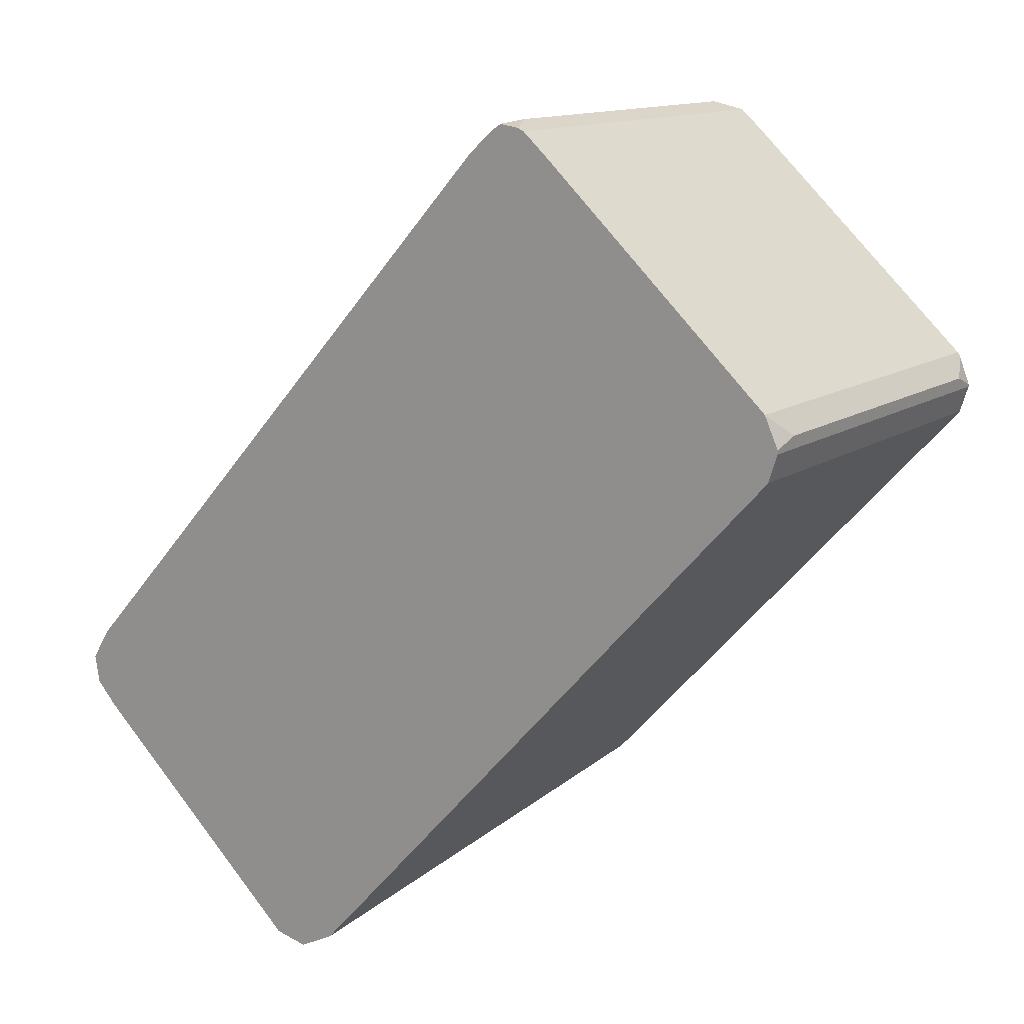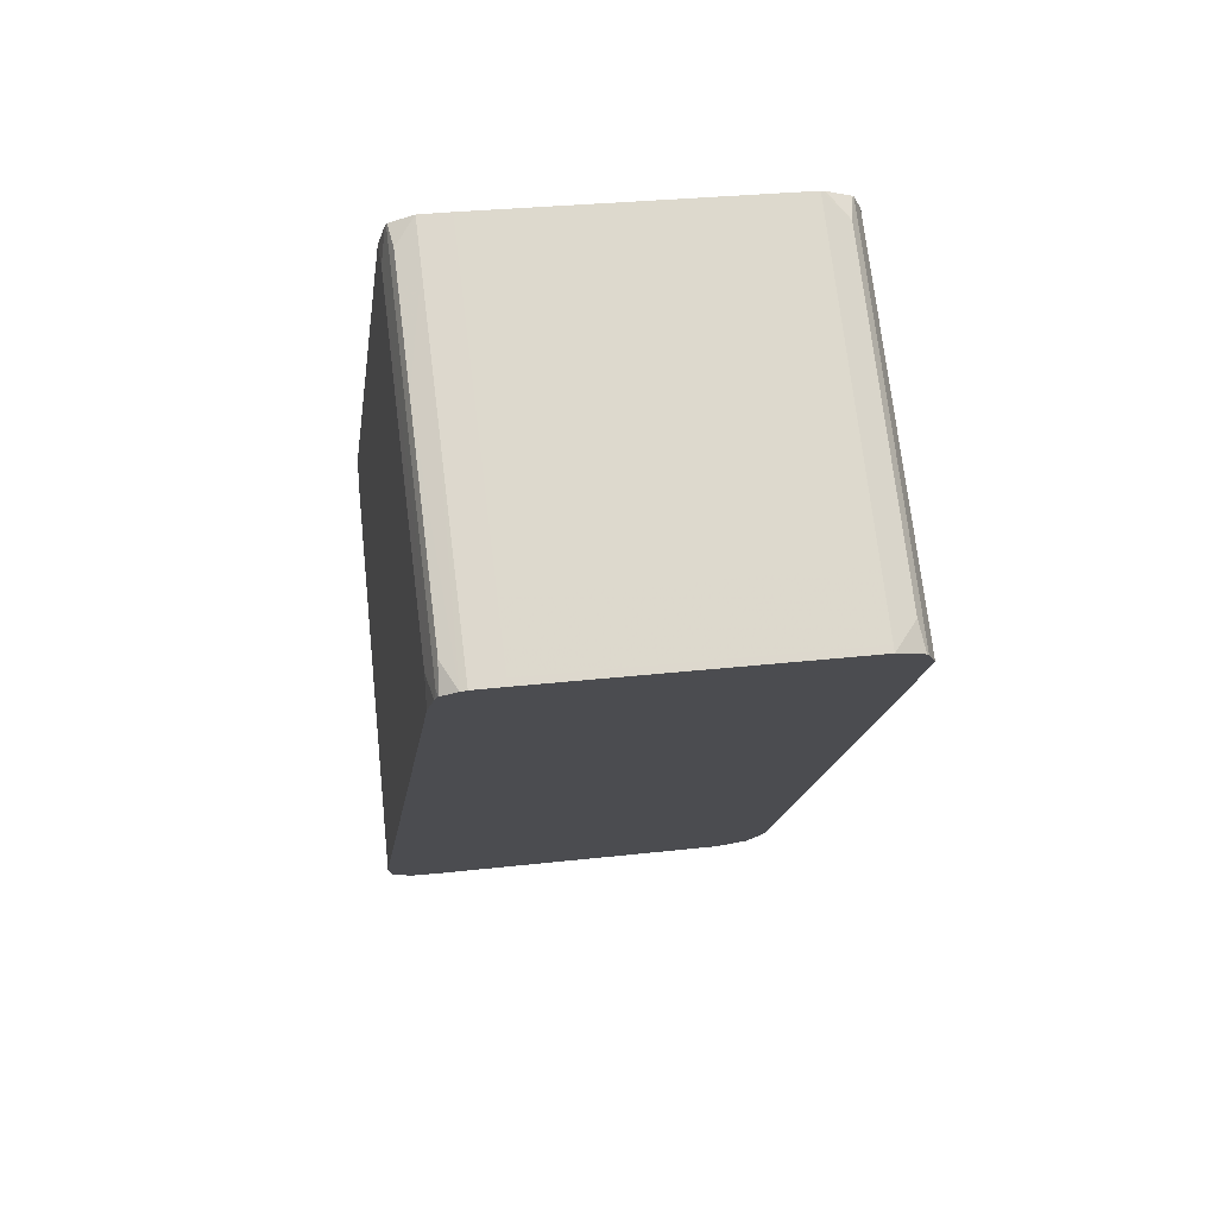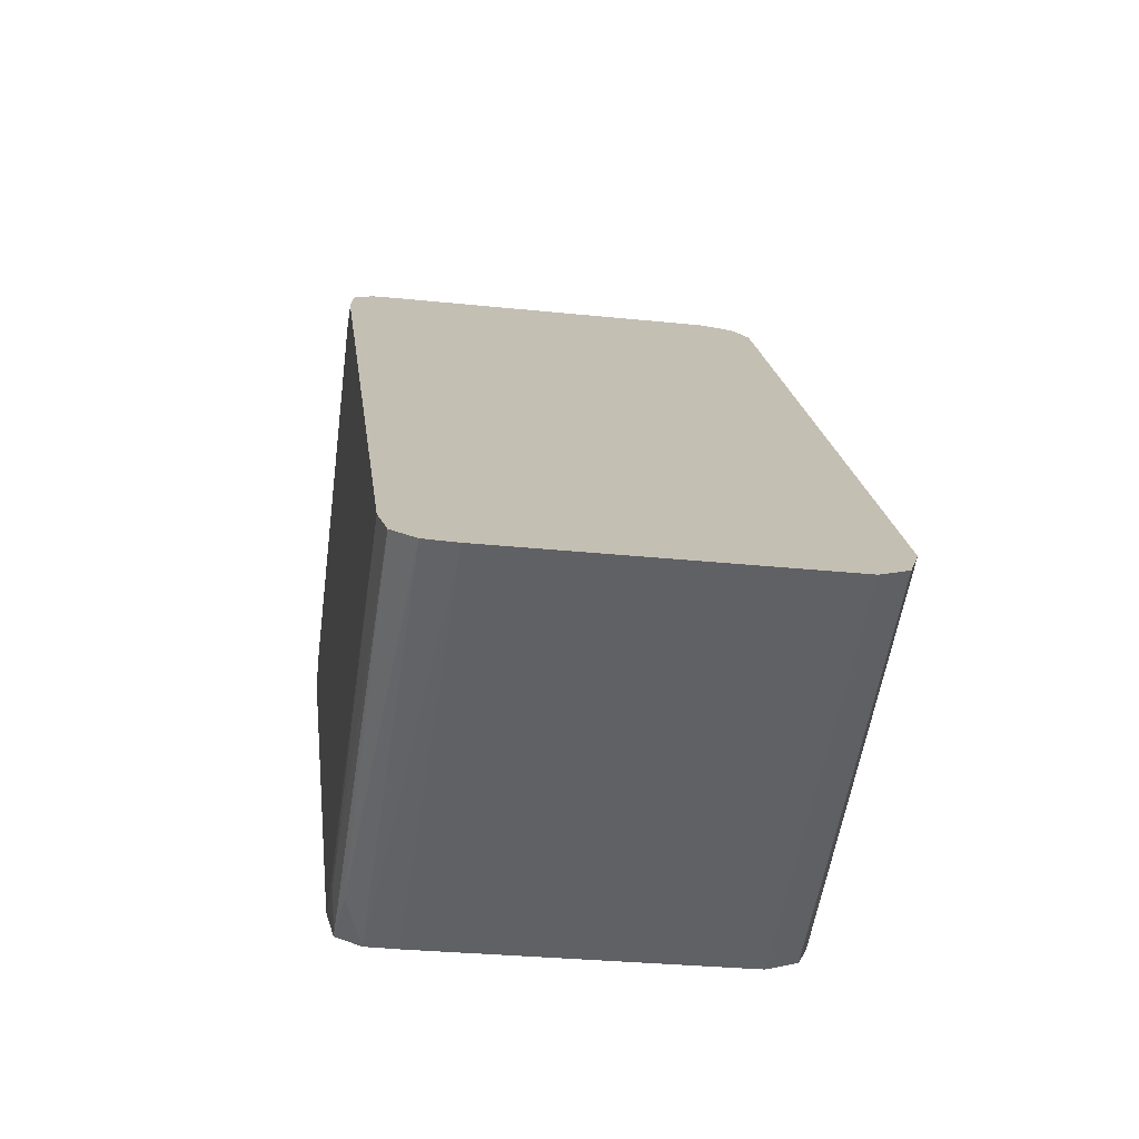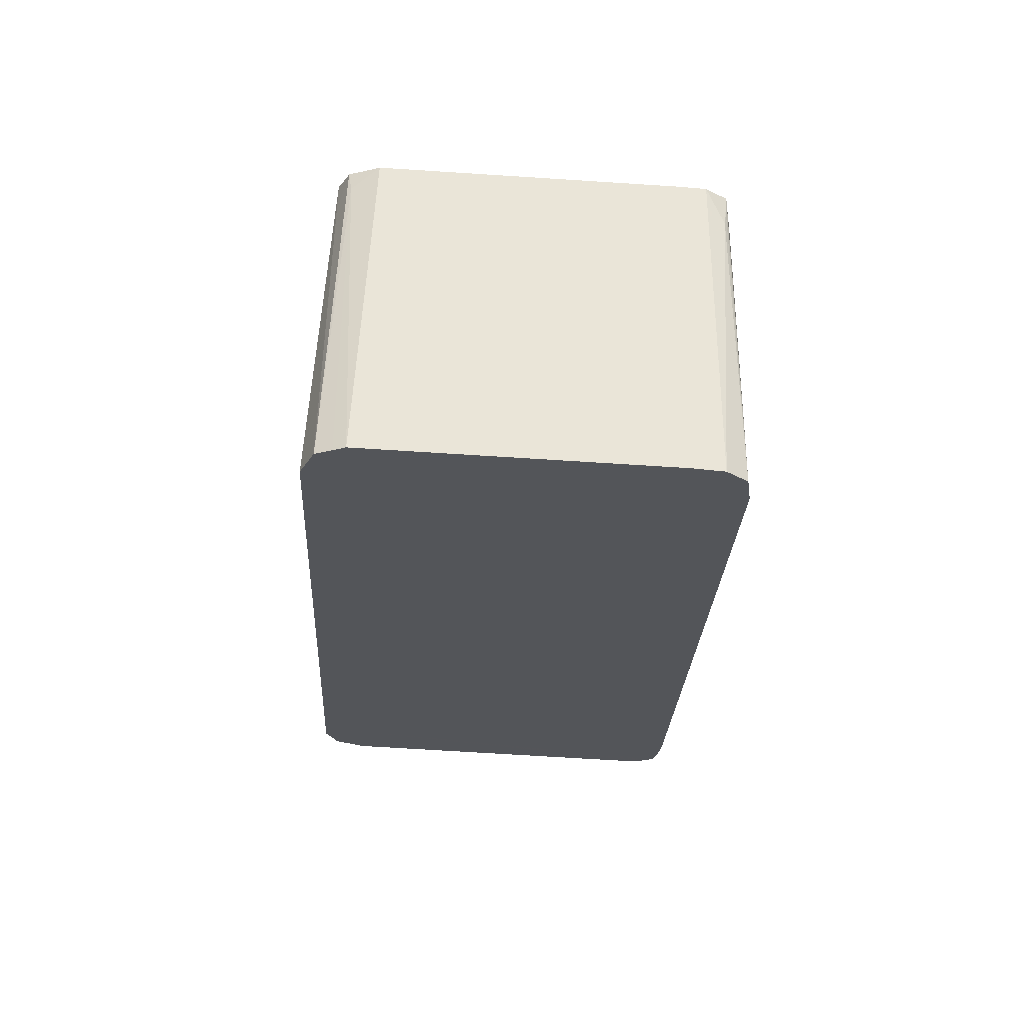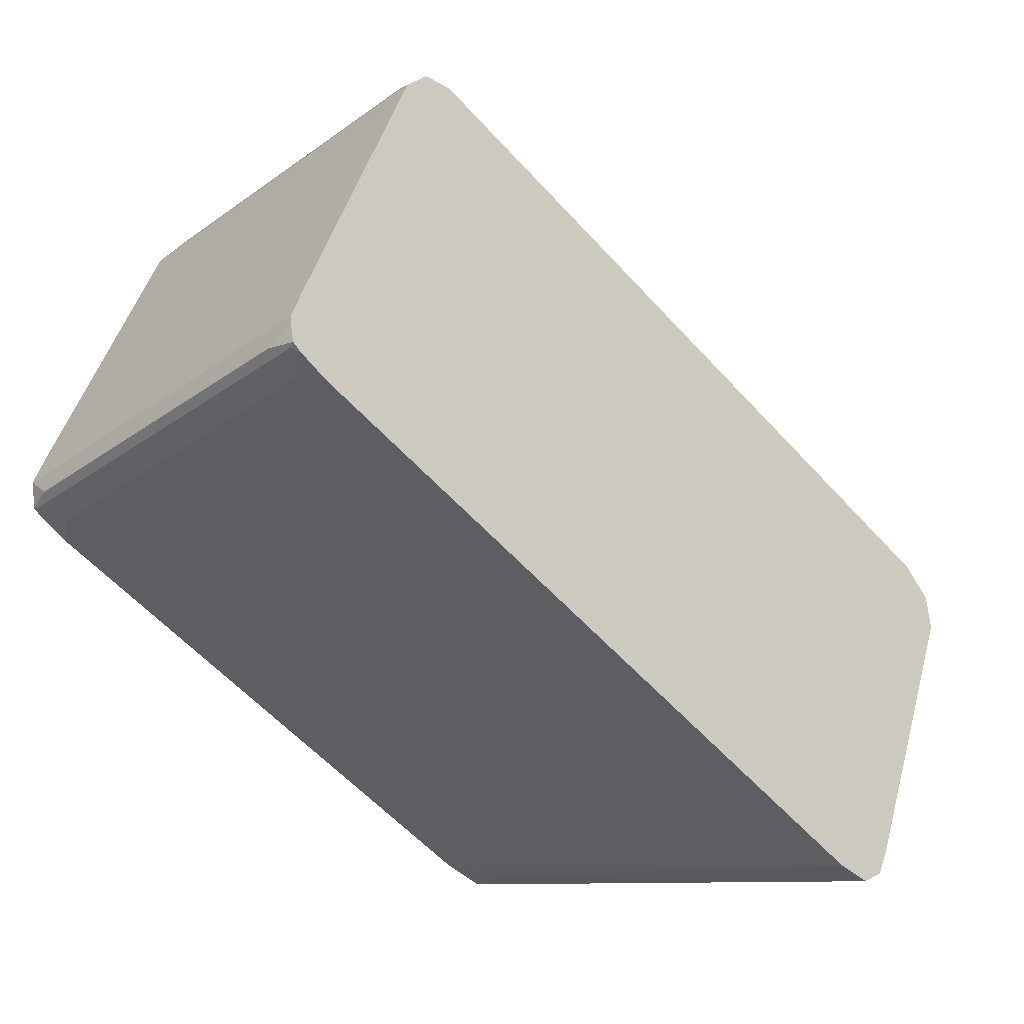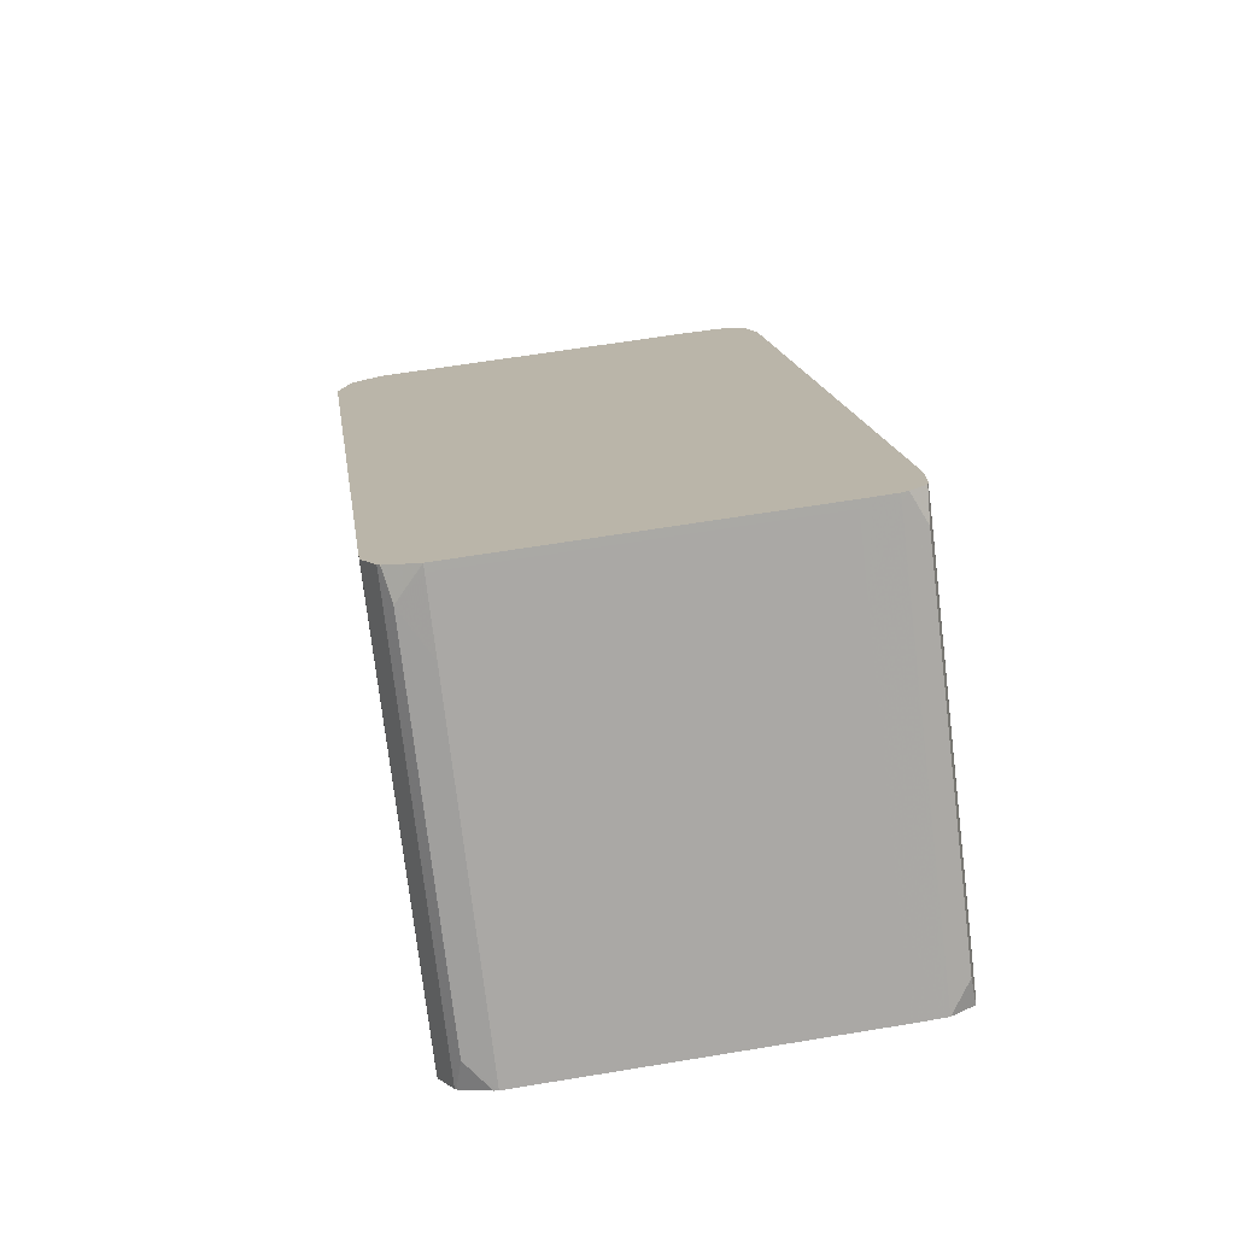
<metadata>
{"format":"obj","ext":"obj","renderer":"f3d","projection":"perspective","resolution":1024,"background":"white","views":[{"elev":71.9,"azim":52.7,"up":"+Z"},{"elev":28.1,"azim":-9.9,"up":"+Y"},{"elev":-29.0,"azim":-8.9,"up":"+Z"},{"elev":-67.9,"azim":176.3,"up":"+Y"},{"elev":46.7,"azim":-74.6,"up":"+Z"},{"elev":60.7,"azim":170.3,"up":"+Z"}]}
</metadata>
<code>
v -0.01987 0.02904 -0.01896
v -0.01987 0.02956 -0.01948
v -0.01987 0.02907 -0.01893
v -0.01987 0.0253 -0.02291
v -0.01987 0.03078 -0.0207
v -0.01987 0.03127 -0.02119
v -0.01987 0.03133 -0.02119
v -0.01987 0.03142 -0.0211
v -0.01987 0.03054 -0.02021
v -0.01987 0.02916 -0.01883
v -0.01987 0.02511 -0.02311
v -0.01987 0.02832 -0.02438
v -0.01987 0.0313 -0.02122
v -0.01996 0.03156 -0.02095
v -0.01996 0.03129 -0.02069
v -0.01996 0.02929 -0.01869
v -0.01987 0.02507 -0.02315
v -0.01987 0.02809 -0.02438
v -0.01987 0.02821 -0.0245
v -0.01997 0.03157 -0.02094
v -0.02002 0.03147 -0.02076
v -0.02002 0.03098 -0.02027
v -0.02002 0.03024 -0.01953
v -0.02002 0.02951 -0.0188
v -0.01998 0.02931 -0.01867
v -0.01997 0.02488 -0.02335
v -0.01988 0.02784 -0.02438
v -0.01996 0.02807 -0.02464
v -0.02018 0.03164 -0.02087
v -0.02021 0.03165 -0.02086
v -0.02021 0.03114 -0.02035
v -0.02021 0.03052 -0.01974
v -0.02021 0.02979 -0.01901
v -0.02021 0.02942 -0.01864
v -0.02021 0.02938 -0.0186
v -0.01998 0.02486 -0.02338
v -0.01999 0.02784 -0.02458
v -0.02021 0.02798 -0.02474
v -0.02266 0.03165 -0.02086
v -0.02266 0.03114 -0.02035
v -0.02168 0.03052 -0.01974
v -0.02266 0.02979 -0.01901
v -0.02266 0.02942 -0.01864
v -0.02266 0.02938 -0.0186
v -0.02011 0.0248 -0.02344
v -0.02021 0.02476 -0.02348
v -0.02046 0.02798 -0.02474
v -0.02287 0.03164 -0.02087
v -0.02291 0.02942 -0.01864
v -0.02274 0.02938 -0.0186
v -0.02266 0.02476 -0.02348
v -0.02266 0.02798 -0.02474
v -0.02291 0.03164 -0.02087
v -0.02291 0.03138 -0.0206
v -0.02291 0.03076 -0.01999
v -0.02296 0.02937 -0.01861
v -0.02291 0.02938 -0.0186
v -0.02291 0.02477 -0.02346
v -0.02291 0.02798 -0.02473
v -0.02309 0.03157 -0.02095
v -0.02306 0.03146 -0.02076
v -0.02306 0.03122 -0.02052
v -0.02306 0.03073 -0.02003
v -0.02306 0.02999 -0.01929
v -0.02306 0.02975 -0.01905
v -0.02306 0.0295 -0.0188
v -0.02308 0.02931 -0.01868
v -0.02308 0.02487 -0.02336
v -0.02305 0.02768 -0.02453
v -0.02309 0.02807 -0.02464
v -0.0231 0.03153 -0.02098
v -0.02309 0.03153 -0.02093
v -0.02309 0.03129 -0.02069
v -0.02309 0.03006 -0.01946
v -0.02309 0.02933 -0.01873
v -0.0231 0.02925 -0.01873
v -0.02313 0.02507 -0.02315
v -0.02313 0.02784 -0.02438
v -0.02307 0.02784 -0.02457
v -0.02309 0.02807 -0.02464
v -0.02313 0.03133 -0.02119
v -0.02313 0.03127 -0.02095
v -0.02313 0.0298 -0.01948
v -0.02313 0.02931 -0.01899
v -0.02313 0.02907 -0.01893
v -0.02313 0.03078 -0.02177
v -0.02313 0.02809 -0.02438
v -0.02313 0.03078 -0.02168
v -0.02313 0.02832 -0.02438
f 1 2 3
f 1 3 10
f 1 10 16
f 1 16 25
f 1 25 35
f 1 35 44
f 1 44 50
f 1 50 57
f 1 57 56
f 1 56 67
f 1 67 76
f 1 76 85
f 1 85 77
f 1 77 68
f 1 68 58
f 1 58 51
f 1 51 46
f 1 46 45
f 1 45 36
f 1 36 26
f 1 26 17
f 1 17 11
f 1 11 4
f 1 4 12
f 1 12 13
f 1 13 6
f 1 6 5
f 1 5 2
f 2 5 3
f 3 5 6
f 3 6 7
f 3 7 8
f 3 8 9
f 3 9 10
f 4 11 12
f 6 13 7
f 7 13 12
f 7 12 19
f 7 19 28
f 7 28 38
f 7 38 47
f 7 47 52
f 7 52 59
f 7 59 70
f 7 70 80
f 7 80 89
f 7 89 86
f 7 86 81
f 7 81 71
f 7 71 60
f 7 60 53
f 7 53 48
f 7 48 39
f 7 39 30
f 7 30 29
f 7 29 20
f 7 20 14
f 7 14 8
f 8 14 15
f 8 15 9
f 9 15 10
f 10 15 16
f 11 17 12
f 12 17 18
f 12 18 19
f 14 20 21
f 14 21 15
f 15 21 22
f 15 22 16
f 16 22 23
f 16 23 24
f 16 24 25
f 17 26 27
f 17 27 19
f 17 19 18
f 19 27 28
f 20 29 21
f 21 29 30
f 21 30 22
f 22 30 31
f 22 31 32
f 22 32 33
f 22 33 23
f 23 33 24
f 24 33 34
f 24 34 35
f 24 35 25
f 26 36 27
f 27 36 28
f 28 37 38
f 28 36 37
f 30 39 40
f 30 40 31
f 31 40 41
f 31 41 32
f 32 41 42
f 32 42 33
f 33 42 43
f 33 43 34
f 34 43 44
f 34 44 35
f 36 45 37
f 37 45 46
f 37 46 38
f 38 46 47
f 39 48 40
f 40 48 42
f 40 42 41
f 42 49 50
f 42 50 43
f 42 48 49
f 43 50 44
f 46 51 52
f 46 52 47
f 48 53 54
f 48 54 55
f 48 55 49
f 49 56 57
f 49 57 50
f 49 55 56
f 51 58 59
f 51 59 52
f 53 60 61
f 53 61 62
f 53 62 54
f 54 62 63
f 54 63 55
f 55 63 56
f 56 63 64
f 56 64 65
f 56 65 66
f 56 66 67
f 58 68 69
f 58 69 59
f 59 69 70
f 60 71 72
f 60 72 73
f 60 73 63
f 60 63 62
f 60 62 61
f 63 73 74
f 63 74 64
f 64 74 75
f 64 75 65
f 65 75 66
f 66 75 67
f 67 75 76
f 68 77 78
f 68 78 70
f 68 70 79
f 68 79 69
f 69 79 70
f 70 78 80
f 71 81 82
f 71 82 72
f 72 82 73
f 73 82 74
f 74 82 75
f 75 82 83
f 75 83 84
f 75 84 76
f 76 84 85
f 77 86 87
f 77 87 78
f 77 85 82
f 77 82 88
f 77 88 86
f 78 87 80
f 80 87 89
f 81 86 88
f 81 88 82
f 82 85 84
f 82 84 83
f 86 89 87

</code>
